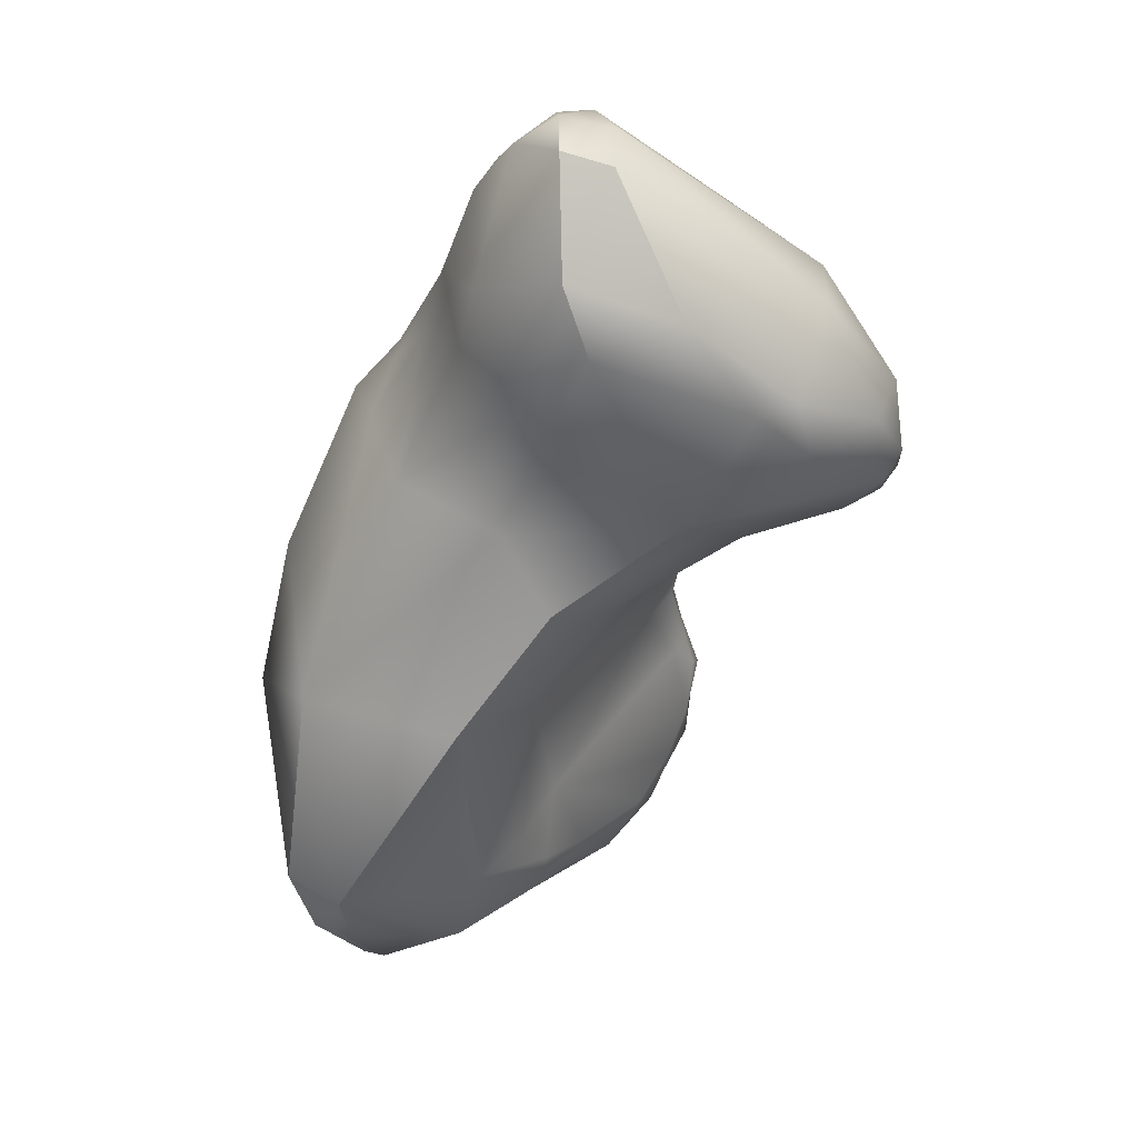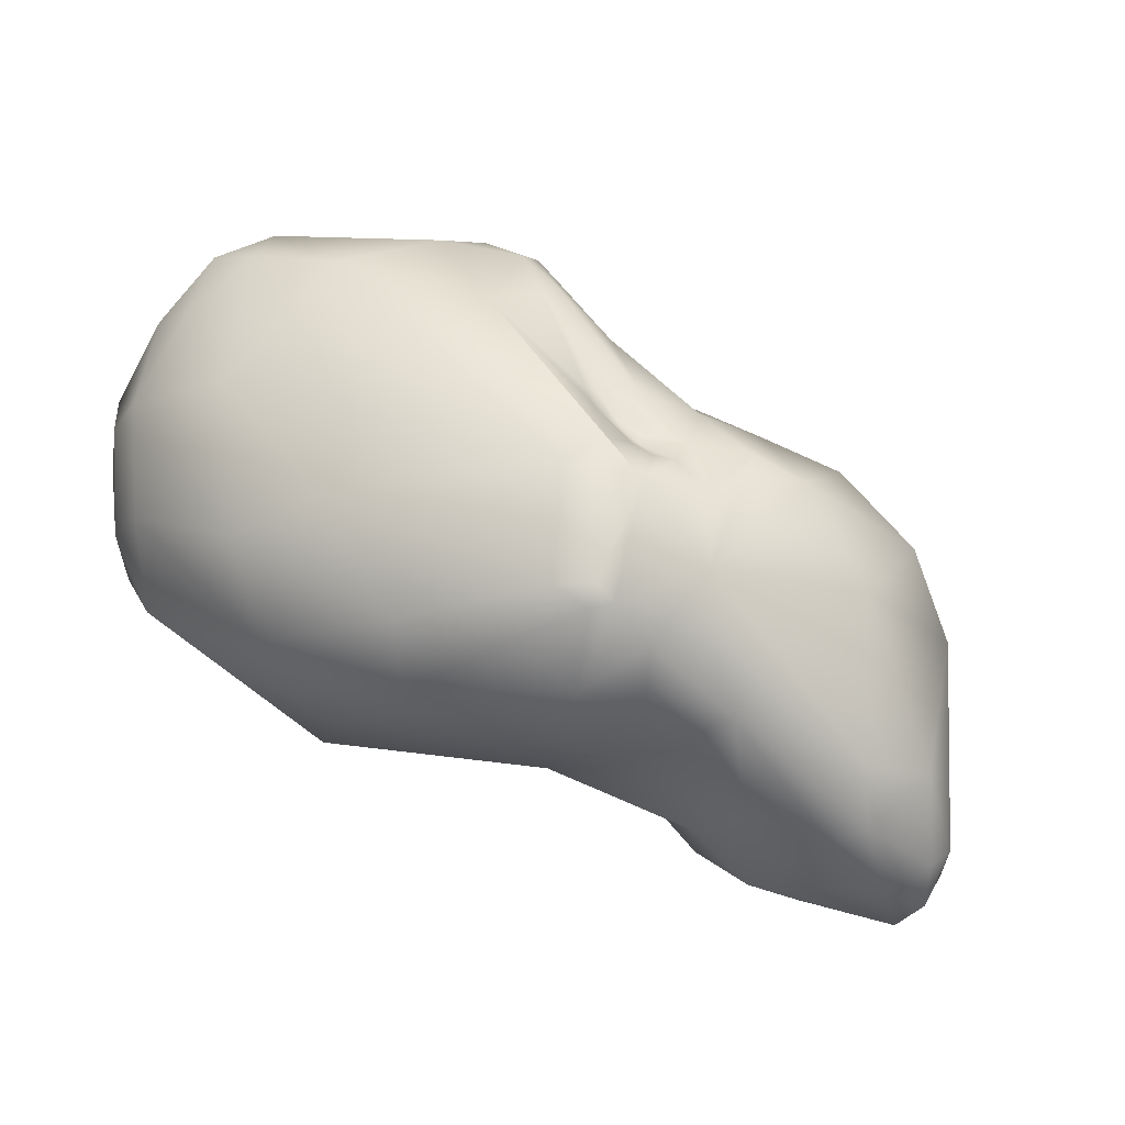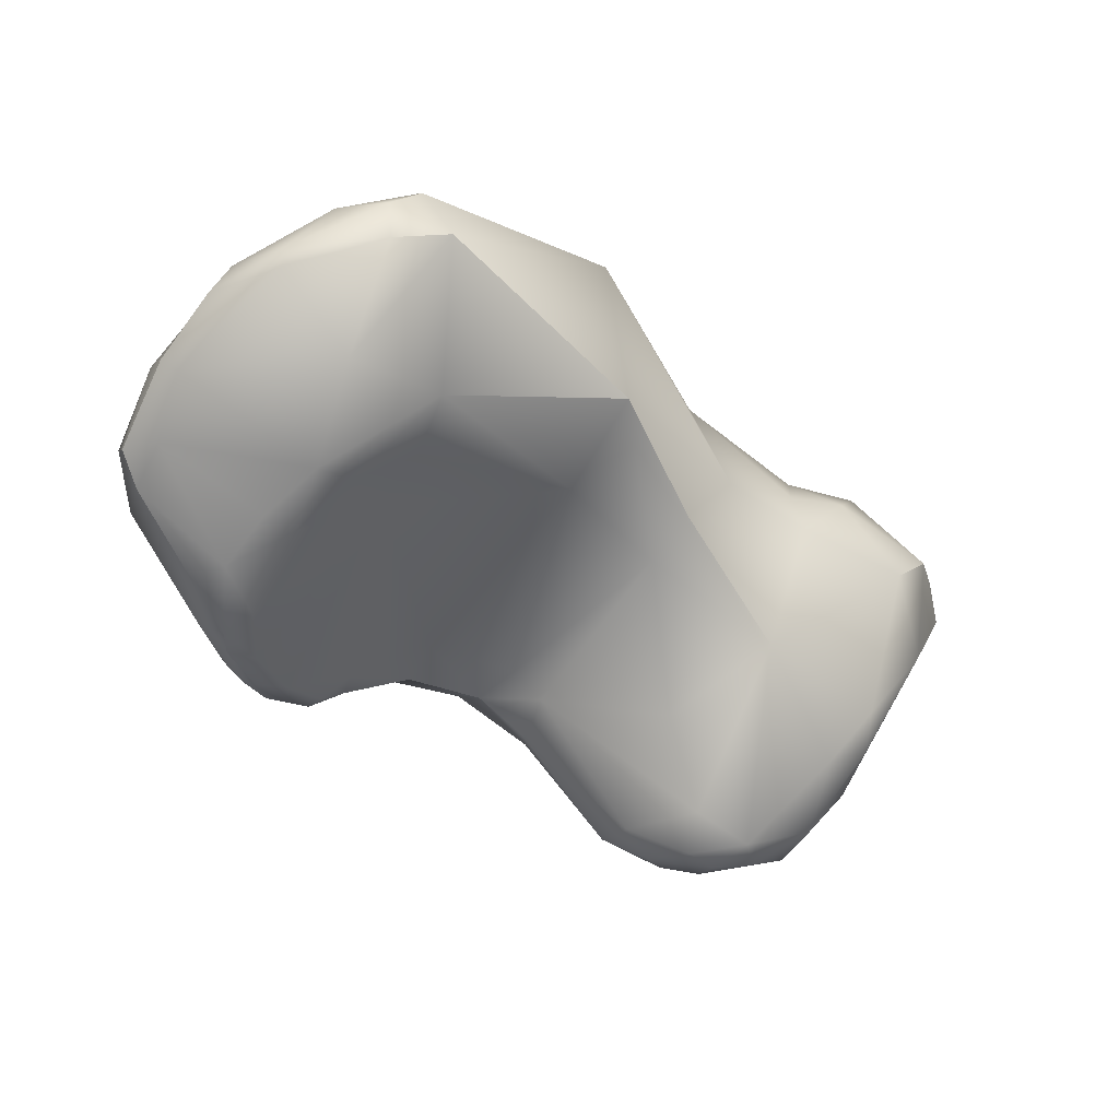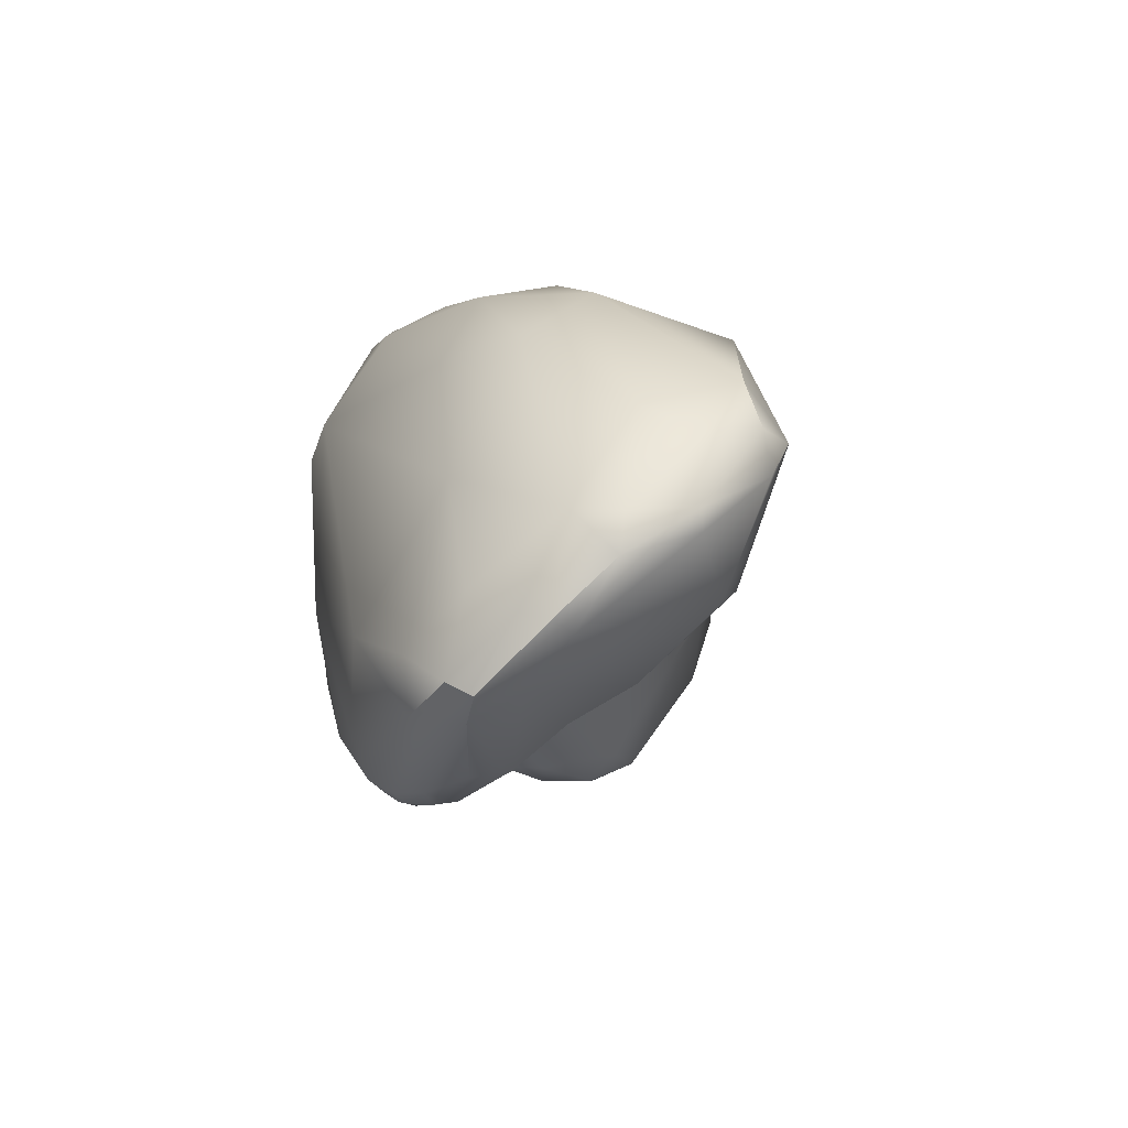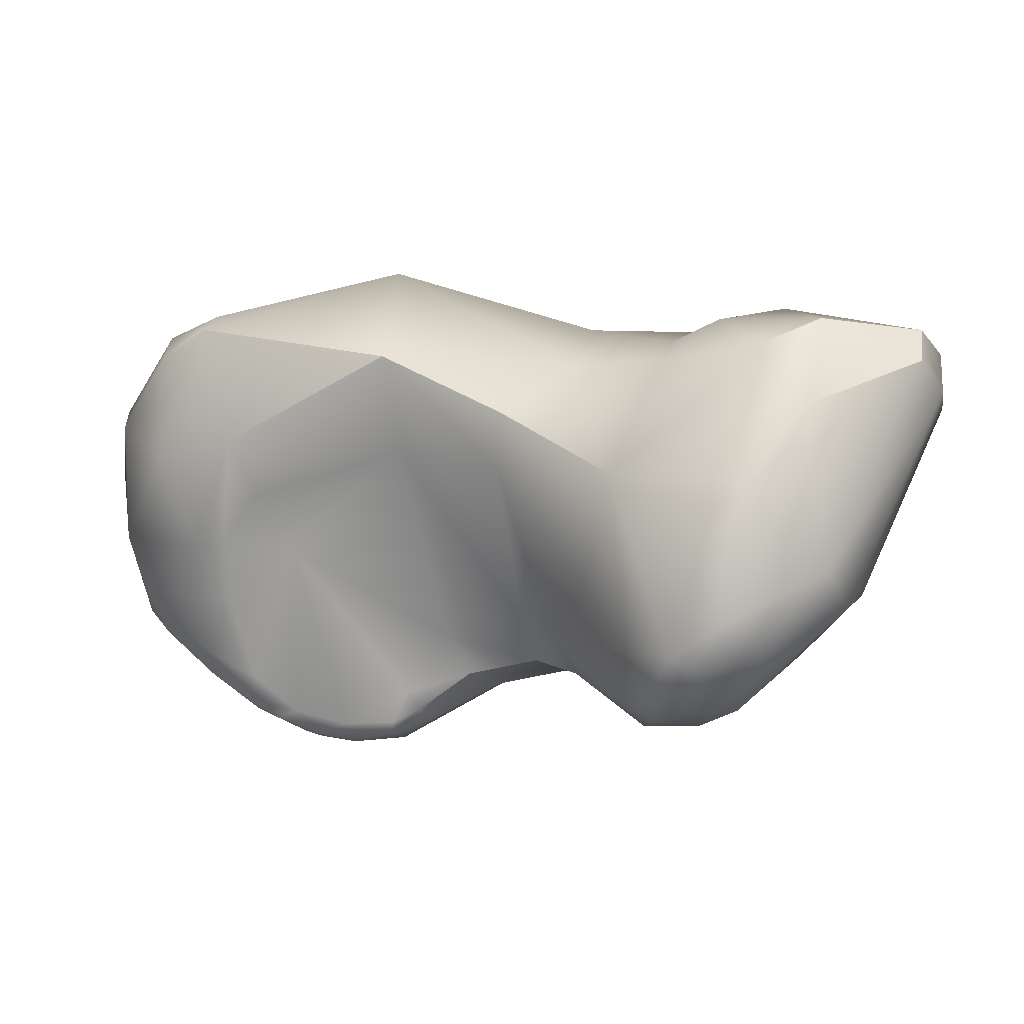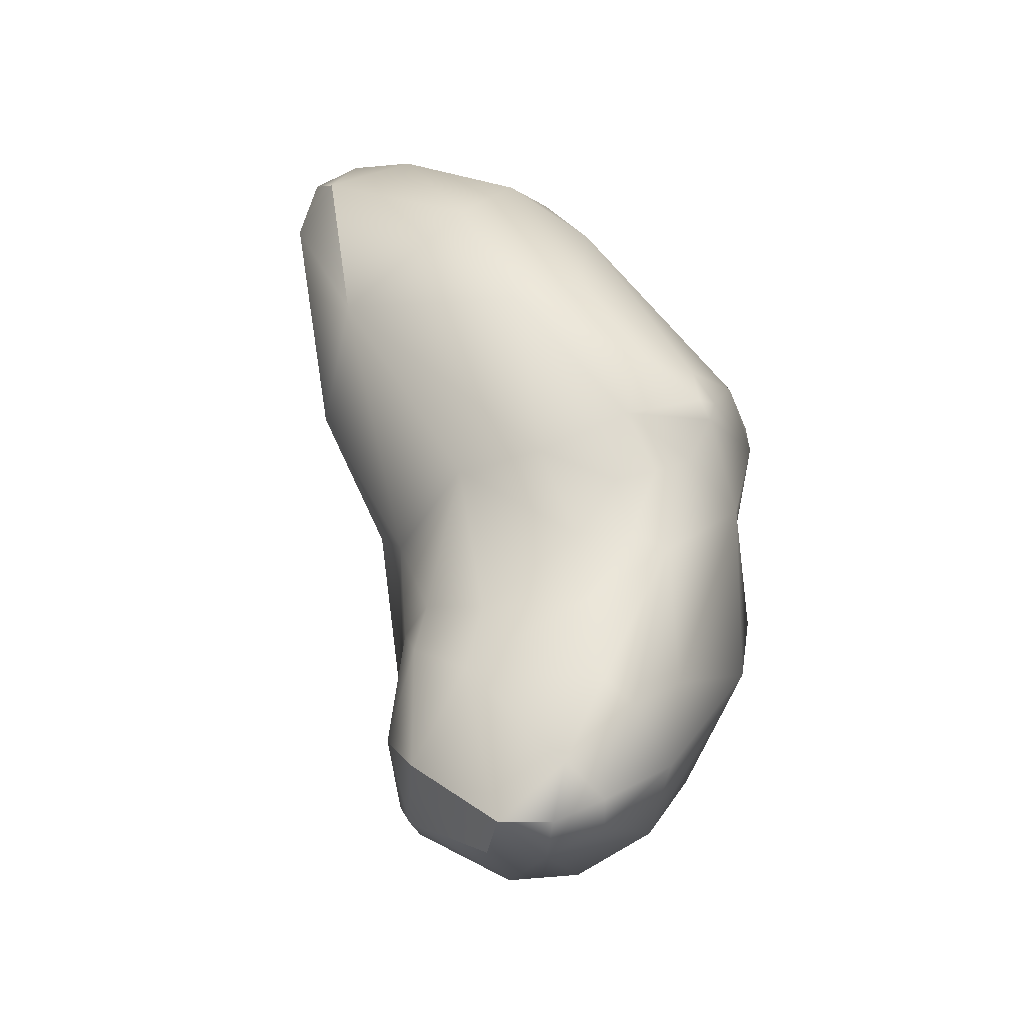
<metadata>
{"format":"obj","ext":"obj","renderer":"f3d","projection":"perspective","resolution":1024,"background":"white","views":[{"elev":-79.1,"azim":82.8,"up":"+Y"},{"elev":33.9,"azim":30.1,"up":"+Y"},{"elev":-19.7,"azim":-62.7,"up":"+Z"},{"elev":14.7,"azim":-110.5,"up":"+Z"},{"elev":-37.4,"azim":-3.2,"up":"+Z"},{"elev":42.9,"azim":59.8,"up":"+Z"}]}
</metadata>
<code>
v 250.8 -118.4 809.5
v 251 -119.8 809.4
v 250.8 -120 808.4
v 249.7 -117.8 808.2
v 249.6 -117.8 807.6
v 249.9 -116.1 808.2
v 249.5 -115.8 807.3
v 250.1 -113.8 806.1
v 250.7 -115.1 808.1
v 250.9 -118.9 805.6
v 249.7 -114.9 805.6
v 249.7 -114.4 806
v 250.3 -114 804.2
v 250.4 -112.9 804.3
v 252.3 -119.9 810.3
v 252 -117.2 810
v 252 -120.9 808.8
v 253.9 -113.5 808.2
v 251.3 -113 806.3
v 253 -120.2 805.2
v 253.9 -119 804.2
v 250.9 -112.4 804.5
v 251 -112.9 803.5
v 252.1 -111.9 803.4
v 252.3 -111.9 804.7
v 252.1 -117.3 803.6
v 252.9 -117.8 803.5
v 252.3 -115.7 802.7
v 252.5 -114.5 801.7
v 253 -116.1 802.6
v 252.5 -113.5 801.7
v 255.9 -115.9 811
v 254.8 -117.4 803.6
v 254.9 -111.5 804.5
v 253.9 -114.4 801
v 253.9 -112.8 800.9
v 253.8 -113.6 800.6
v 254.5 -113.2 800.3
v 255.1 -113.7 800.3
v 255.4 -112.9 800.1
v 255.4 -112.6 800.4
v 255.8 -113.2 799.9
v 255.9 -112.8 800
v 257.7 -122.1 810.2
v 257.1 -118.2 811.7
v 258 -114.6 810.1
v 257.4 -122.9 806.3
v 257.9 -121 804.4
v 259 -111.7 804
v 258.3 -114.4 800.6
v 258.7 -114 800.3
v 256.2 -111.8 801.7
v 256.6 -113.6 799.9
v 256.7 -112.3 800.3
v 256.9 -112.8 799.8
v 258 -113.8 800
v 258 -113.4 799.8
v 258.3 -112 801
v 258.3 -112.4 800.3
v 260.9 -118.7 811.3
v 260.8 -116.6 811.2
v 260.7 -122.9 804.3
v 260.6 -122 803.2
v 261.6 -117.4 801.2
v 259.6 -116 801.6
v 260.2 -115 800.9
v 261 -114.1 801.2
v 259.1 -113.3 800.4
v 259.7 -112.1 802.4
v 259.8 -112.2 801.8
v 261.5 -113.1 802.1
v 264.7 -120.2 809.4
v 265.2 -117.8 810.1
v 263.7 -116.6 810.5
v 264.3 -115.2 809.7
v 263.4 -121.9 808.5
v 262.8 -112.9 805.3
v 263.4 -113.2 807.7
v 264 -113 806.6
v 264.6 -113.9 805.4
v 265 -124.5 805.1
v 265.4 -124 806.3
v 262.7 -123.3 805.8
v 262.3 -113 804.7
v 262.4 -113.2 804.4
v 262.6 -113.2 804
v 263.2 -113.7 804.9
v 263.2 -113.7 804.5
v 263.2 -113.5 804.1
v 263.9 -114 804.9
v 263.3 -113.4 803.6
v 263.9 -113.8 805.3
v 263.9 -113.9 804.5
v 262.3 -117.9 800.5
v 262.1 -116.1 800.7
v 263 -114.9 801.2
v 264.2 -114.5 802.2
v 263.5 -124 801.5
v 263 -121.3 799.8
v 263.2 -116.9 799.8
v 264.1 -121.6 797.4
v 264.6 -121.1 796.5
v 264.2 -119.5 797.2
v 266.2 -118.8 809
v 266.5 -117.7 809.1
v 265.3 -115.6 809.7
v 265.2 -115.1 809.3
v 265.7 -115.5 809.3
v 266.5 -116.7 808.9
v 267.1 -123.2 807.4
v 266.9 -120.4 808.4
v 267.6 -119.2 808.5
v 267 -115.4 807
v 265.1 -113.6 806.9
v 266.6 -125 806.2
v 268.5 -124.6 807.1
v 265 -114.1 804.9
v 264.9 -114.1 804.1
v 266 -114.6 805.2
v 266.4 -114.6 804
v 266.2 -114.5 803.2
v 267.4 -126.3 804.2
v 265.1 -115.9 800.2
v 266.5 -125.6 800.2
v 266.9 -125.2 799.3
v 265.7 -124.7 798.8
v 266.6 -123.7 797.2
v 267.5 -122.5 796.7
v 265.1 -122.5 796.7
v 265.3 -121.4 796.2
v 265.8 -122.4 796.3
v 266 -120.7 796.3
v 267.2 -119.8 796.9
v 264.9 -118.4 797.2
v 264.9 -119.7 796.6
v 266.3 -118 797.7
v 266.2 -119.5 796.6
v 268.7 -121.6 808
v 270.7 -121.9 807.5
v 268.4 -118.5 808.2
v 269 -126.4 805.1
v 269.9 -116.9 804
v 267.6 -115 802.9
v 268.5 -126.3 802.2
v 270 -122 798.9
v 269.4 -118.2 799.9
v 269.2 -123.7 798.8
v 271.5 -121.6 807
v 271.2 -120 806.6
v 272 -123.8 806.6
v 272 -125.7 805.5
v 272.7 -124.5 805.6
v 272.8 -123.1 805.7
v 272.6 -124.6 804.2
v 273 -123.2 804.8
v 272.3 -120.9 805.1
v 271.8 -125.8 804.2
v 270.8 -120.3 800.5
v 249.7 -114.4 806
v 250.4 -112.9 804.3
v 250.4 -112.9 804.3
v 252.3 -119.9 810.3
v 252 -120.9 808.8
v 250.9 -112.4 804.5
v 251 -112.9 803.5
v 254.5 -113.2 800.3
v 257.4 -122.9 806.3
v 257.4 -122.9 806.3
v 260.7 -122.9 804.3
v 260.2 -115 800.9
v 264 -113 806.6
v 262.1 -116.1 800.7
v 269 -126.4 805.1
v 272 -125.7 805.5
v 272 -125.7 805.5
v 271.8 -125.8 804.2
g grp1
f 2 15 1
f 5 3 4
f 4 3 2
f 2 1 4
f 17 2 3
f 17 162 2
f 1 6 4
f 4 7 5
f 4 6 7
f 5 7 11
f 11 10 5
f 6 9 7
f 5 10 3
f 12 9 8
f 12 7 9
f 8 14 12
f 22 14 8
f 8 19 22
f 163 3 10
f 163 10 20
f 10 11 26
f 26 20 10
f 11 13 26
f 7 159 11
f 160 11 159
f 160 13 11
f 161 164 24
f 161 24 23
f 13 160 165
f 15 16 1
f 16 15 45
f 45 32 16
f 45 15 44
f 6 1 16
f 9 6 16
f 32 9 16
f 162 17 44
f 44 17 47
f 8 9 19
f 18 19 9
f 22 19 25
f 25 19 18
f 18 34 25
f 48 20 21
f 27 20 26
f 20 27 21
f 21 27 33
f 30 33 27
f 25 24 22
f 23 24 36
f 34 24 25
f 26 13 28
f 30 27 26
f 26 28 30
f 165 29 13
f 31 29 165
f 13 29 28
f 29 31 37
f 30 28 29
f 29 37 35
f 29 35 30
f 23 36 31
f 45 44 60
f 18 9 32
f 78 18 46
f 34 18 78
f 167 163 20
f 168 20 48
f 21 33 48
f 49 52 34
f 52 24 34
f 30 35 33
f 31 36 37
f 36 38 37
f 40 38 36
f 35 37 39
f 39 37 166
f 33 35 39
f 41 40 36
f 42 39 166
f 38 40 42
f 41 36 24
f 33 39 53
f 39 42 53
f 52 54 24
f 54 41 24
f 54 43 41
f 40 41 43
f 40 43 42
f 45 61 32
f 18 32 46
f 61 46 32
f 60 61 45
f 75 78 46
f 47 83 44
f 34 78 49
f 83 47 62
f 169 168 63
f 168 48 63
f 48 33 65
f 50 65 33
f 56 50 53
f 50 56 51
f 33 53 50
f 55 43 54
f 53 42 55
f 42 43 55
f 49 58 52
f 58 54 52
f 56 53 57
f 57 53 55
f 58 59 54
f 59 55 54
f 56 57 51
f 59 57 55
f 57 68 51
f 68 57 59
f 72 60 44
f 61 75 46
f 60 74 61
f 74 75 61
f 83 76 44
f 49 69 58
f 84 49 77
f 84 69 49
f 69 91 70
f 169 63 98
f 99 98 63
f 95 64 65
f 48 64 63
f 48 65 64
f 63 64 94
f 94 64 95
f 66 50 51
f 68 170 51
f 65 50 66
f 67 68 71
f 67 170 68
f 65 66 95
f 170 67 172
f 71 68 59
f 70 58 69
f 59 58 70
f 71 59 70
f 60 73 74
f 60 72 73
f 106 74 73
f 106 75 74
f 106 107 75
f 107 78 75
f 44 76 72
f 76 111 72
f 79 77 49
f 77 92 87
f 49 78 171
f 79 92 77
f 171 78 114
f 79 80 92
f 114 80 79
f 78 107 114
f 81 82 83
f 76 82 110
f 98 122 81
f 76 83 82
f 85 86 69
f 85 69 84
f 77 87 84
f 87 85 84
f 87 88 85
f 88 86 85
f 86 91 69
f 86 88 89
f 86 89 91
f 90 87 92
f 87 90 88
f 93 89 88
f 93 88 90
f 70 91 71
f 117 118 90
f 90 118 93
f 89 93 118
f 89 118 91
f 91 97 71
f 80 117 90
f 80 90 92
f 114 117 80
f 98 83 62
f 81 83 98
f 96 67 71
f 67 96 172
f 96 123 172
f 97 96 71
f 124 98 126
f 98 99 101
f 63 94 99
f 94 95 100
f 123 100 172
f 94 101 99
f 101 94 103
f 94 100 103
f 100 123 134
f 129 126 98
f 103 102 101
f 101 129 98
f 102 103 135
f 129 101 102
f 100 134 103
f 103 134 135
f 104 73 72
f 105 109 73
f 73 104 105
f 104 112 105
f 140 109 105
f 73 108 106
f 108 107 106
f 108 114 107
f 109 108 73
f 109 113 108
f 76 110 111
f 111 110 138
f 116 138 110
f 72 111 104
f 104 111 112
f 112 140 105
f 140 113 109
f 108 113 114
f 119 114 113
f 81 115 82
f 110 115 116
f 115 110 82
f 115 81 122
f 141 115 122
f 141 116 115
f 113 120 119
f 119 117 114
f 118 97 91
f 119 118 117
f 119 121 118
f 120 121 119
f 121 120 143
f 121 97 118
f 143 97 121
f 120 113 143
f 124 144 122
f 122 144 173
f 98 124 122
f 96 97 123
f 143 123 97
f 136 123 143
f 144 124 125
f 124 126 125
f 123 136 134
f 147 125 127
f 127 125 126
f 126 129 127
f 127 129 131
f 127 131 128
f 127 128 147
f 131 129 130
f 129 102 130
f 135 130 102
f 132 131 130
f 132 130 135
f 128 131 132
f 132 135 137
f 137 136 133
f 133 132 137
f 134 137 135
f 136 137 134
f 150 139 116
f 139 138 116
f 138 112 111
f 139 140 138
f 138 140 112
f 140 149 113
f 151 116 141
f 116 151 150
f 142 143 113
f 149 142 113
f 157 173 144
f 157 174 173
f 147 176 144
f 147 144 125
f 145 154 147
f 128 133 145
f 146 158 133
f 158 145 133
f 146 136 143
f 133 136 146
f 142 146 143
f 128 145 147
f 132 133 128
f 150 148 139
f 148 149 140
f 139 148 140
f 156 149 148
f 148 150 153
f 156 148 153
f 152 150 151
f 154 152 175
f 154 175 176
f 150 152 153
f 152 154 155
f 153 152 155
f 156 153 155
f 158 156 155
f 142 156 158
f 142 149 156
f 176 147 154
f 158 155 154
f 158 146 142
f 145 158 154

</code>
